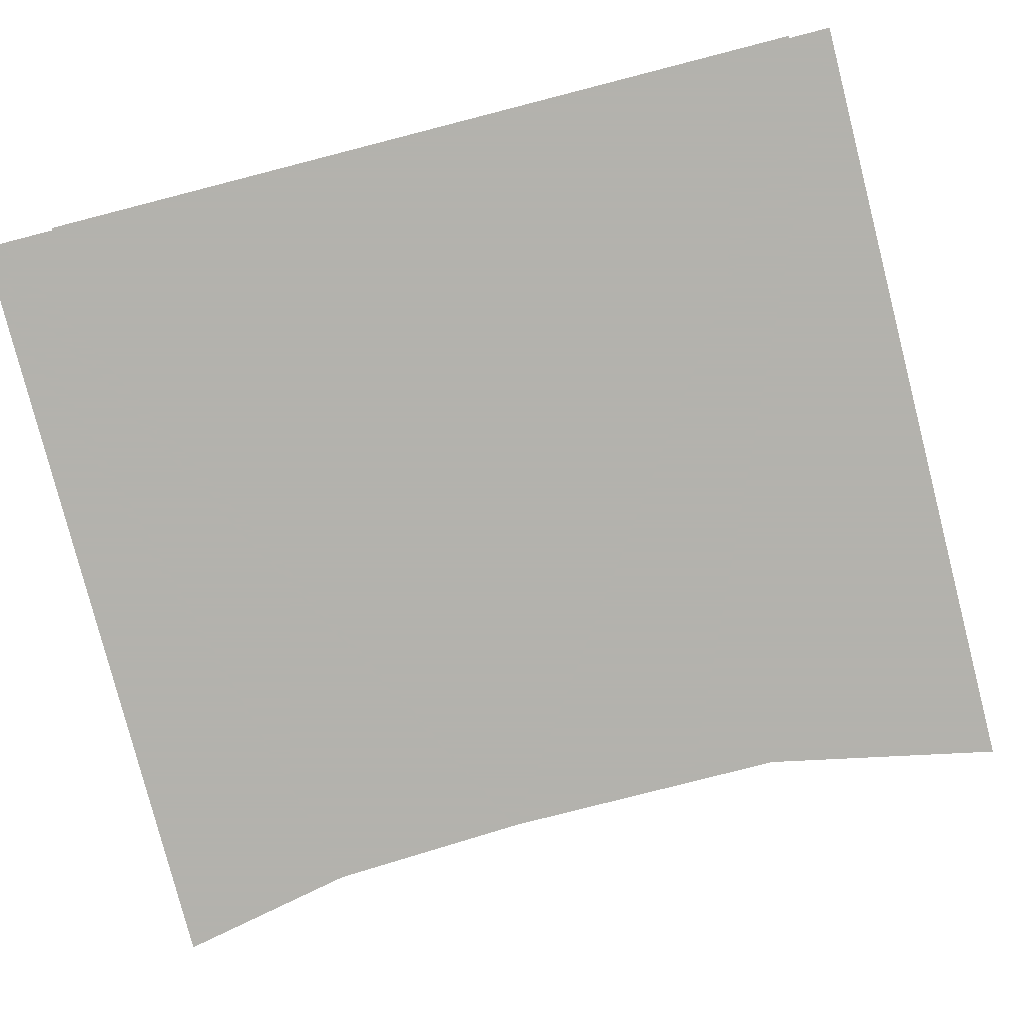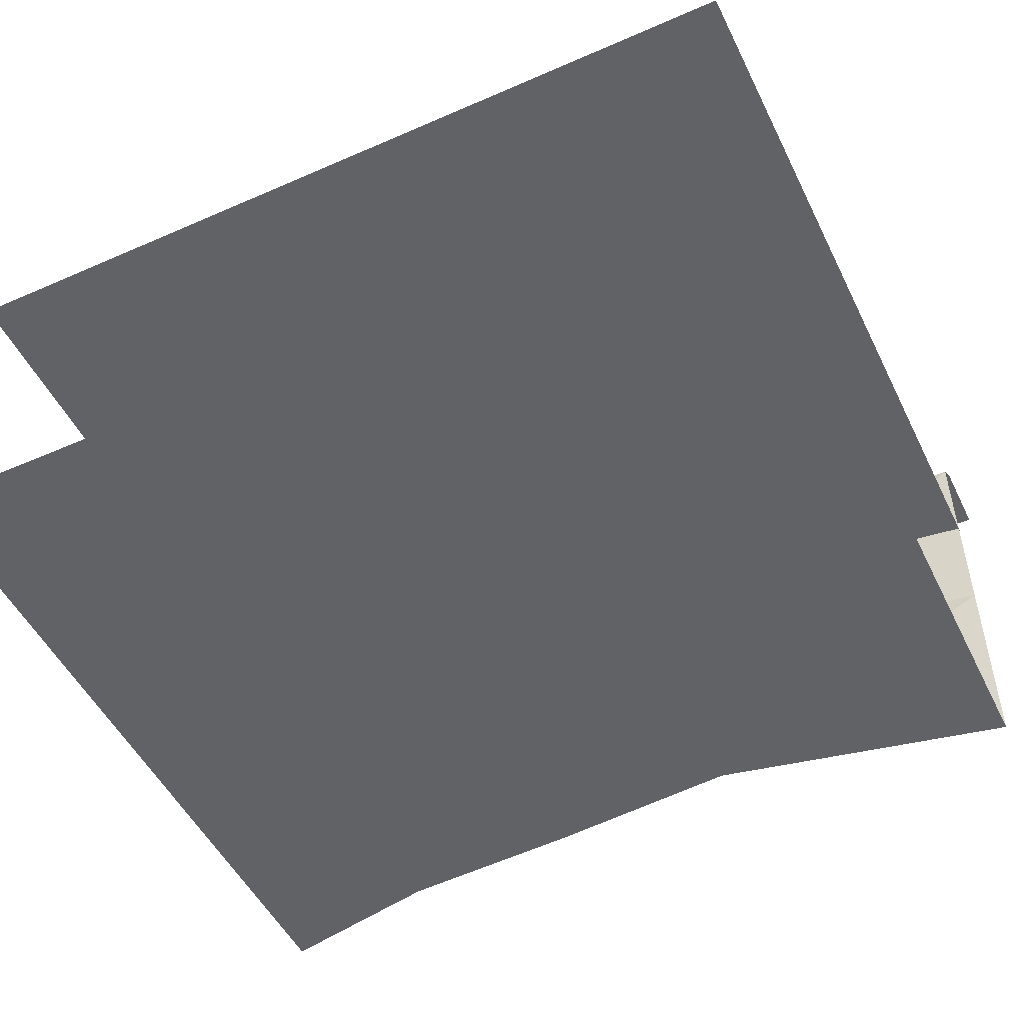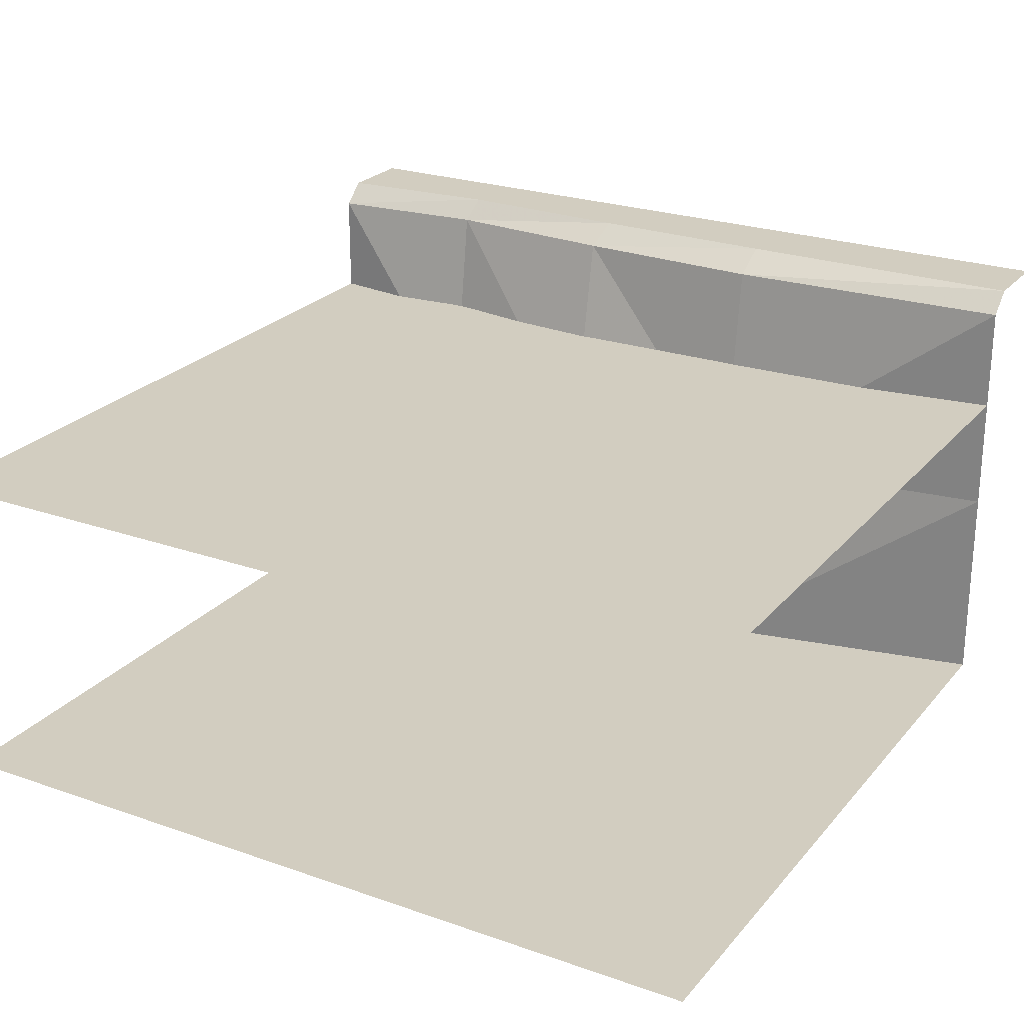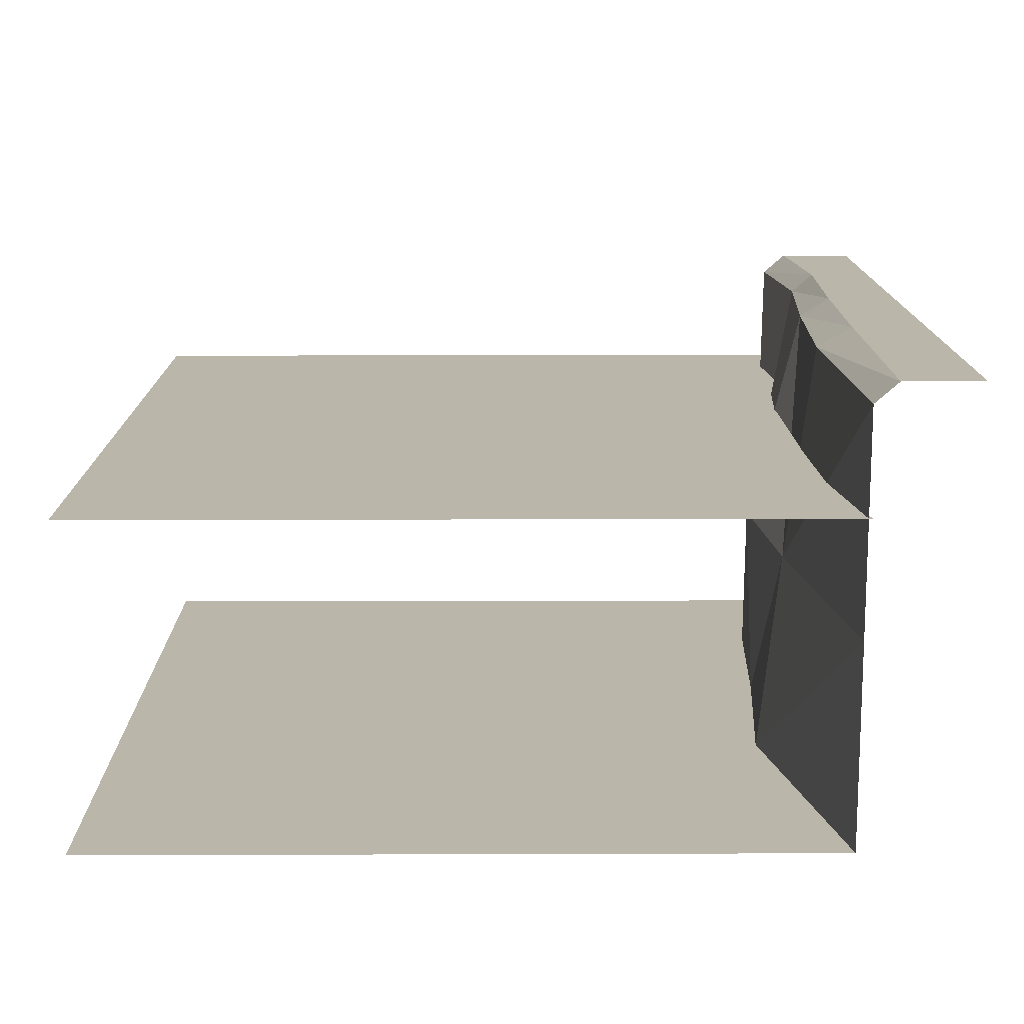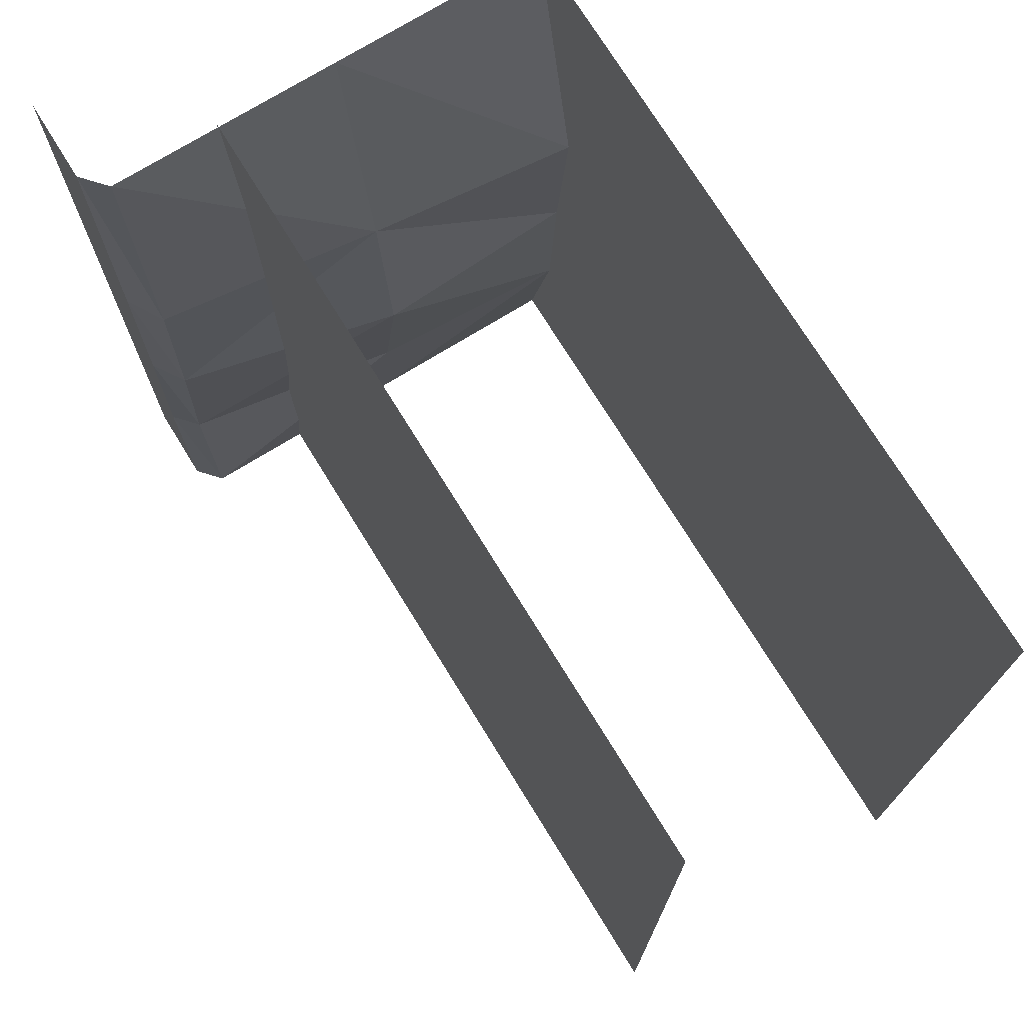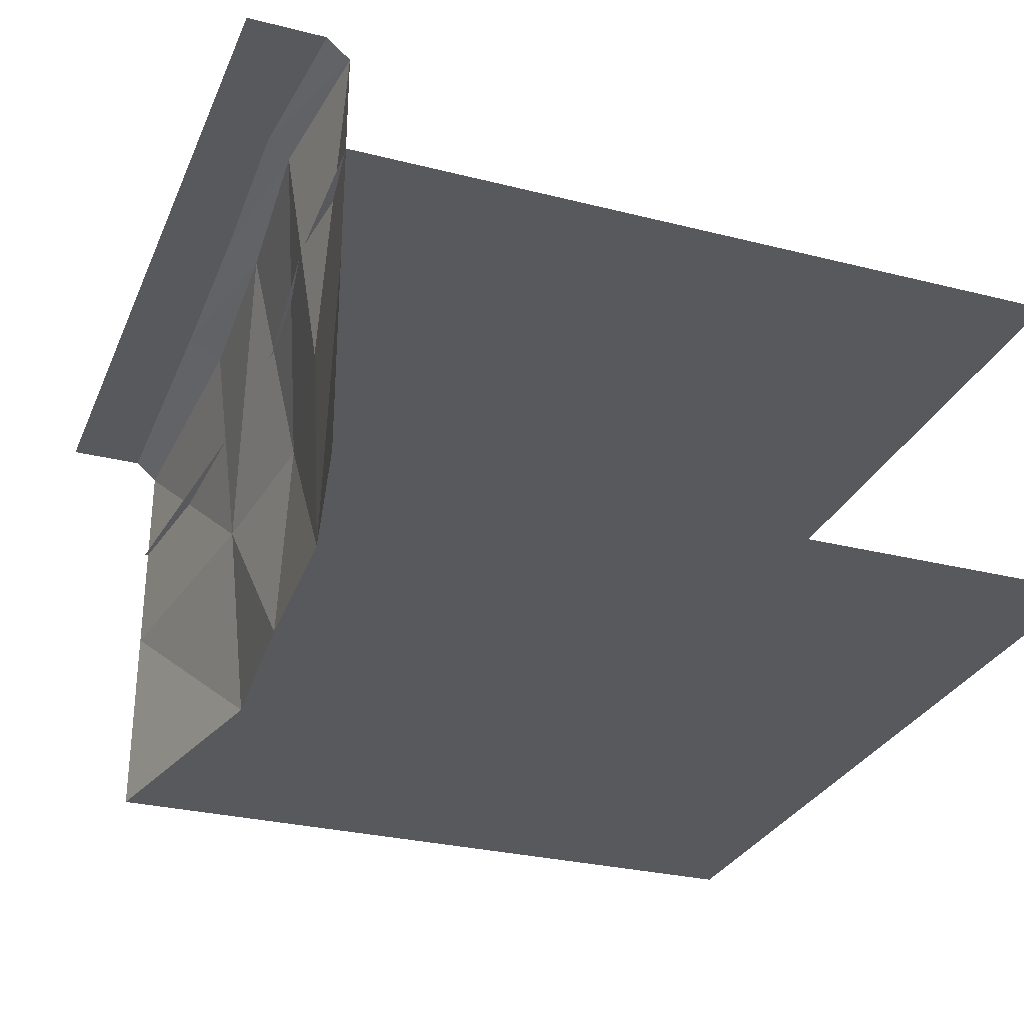
<metadata>
{"format":"obj","ext":"obj","renderer":"f3d","projection":"perspective","resolution":1024,"background":"white","views":[{"elev":-79.4,"azim":-75.6,"up":"+Y"},{"elev":-50.5,"azim":-64.4,"up":"+Y"},{"elev":24.4,"azim":-60.0,"up":"+Y"},{"elev":14.1,"azim":-0.4,"up":"+Y"},{"elev":73.6,"azim":-121.6,"up":"+Z"},{"elev":-29.4,"azim":159.6,"up":"+Y"}]}
</metadata>
<code>
o Water_11100011
v 0.9331 -0.3743 -0.7394
v 0.8737 -0.3743 -0.2117
v 0.8812 -0.3743 0.3797
v -1.25 -0.3743 -1.25
v 0.9472 -0.3743 -1.25
v 0.959 -0.3743 1.25
v -1.25 -0.3743 1.25
v 1.25 0 -1.25
v 1.25 -0 1.25
v 1.018 0 -1.25
v 1.018 0 1.25
v 1.036 0 -0.2012
v 1.025 0 0.3701
v 1.055 0 -0.749
v 0.9488 -0.7194 1.25
v 0.8355 -0.7194 0.3701
v 0.7864 -0.7194 -0.1973
v 0.8779 -0.7194 -0.7472
v 0.9488 -0.7194 -1.25
v 0.9488 -1.336 1.25
v 0.7688 -1.336 0.3701
v 0.8162 -1.336 -0.2012
v 0.8448 -1.336 -0.749
v 0.9488 -1.336 -1.25
v -1.25 -1.336 1.25
v -1.25 -1.336 -1.25
v 0.9198 -0.06115 0.3701
v 0.9488 -0.06115 1.25
v 0.947 -0.06115 -0.2172
v 0.9488 -0.06115 -1.25
v 0.9906 -0.06115 -0.7607
f 25 21 22
f 22 26 25
f 25 20 21
f 14 8 10
f 9 8 14
f 12 13 11
f 15 16 21
f 16 17 22
f 19 24 23
f 17 18 23
f 23 24 26
f 22 23 26
f 27 28 11
f 16 15 28
f 29 27 13
f 29 17 16
f 30 31 14
f 30 19 18
f 31 29 12
f 31 18 17
f 12 9 14
f 9 12 11
f 20 15 21
f 21 16 22
f 18 19 23
f 22 17 23
f 13 27 11
f 27 16 28
f 12 29 13
f 27 29 16
f 10 30 14
f 31 30 18
f 14 31 12
f 29 31 17
f 2 1 4
f 3 2 7
f 1 5 4
f 6 3 7
f 2 4 7

</code>
